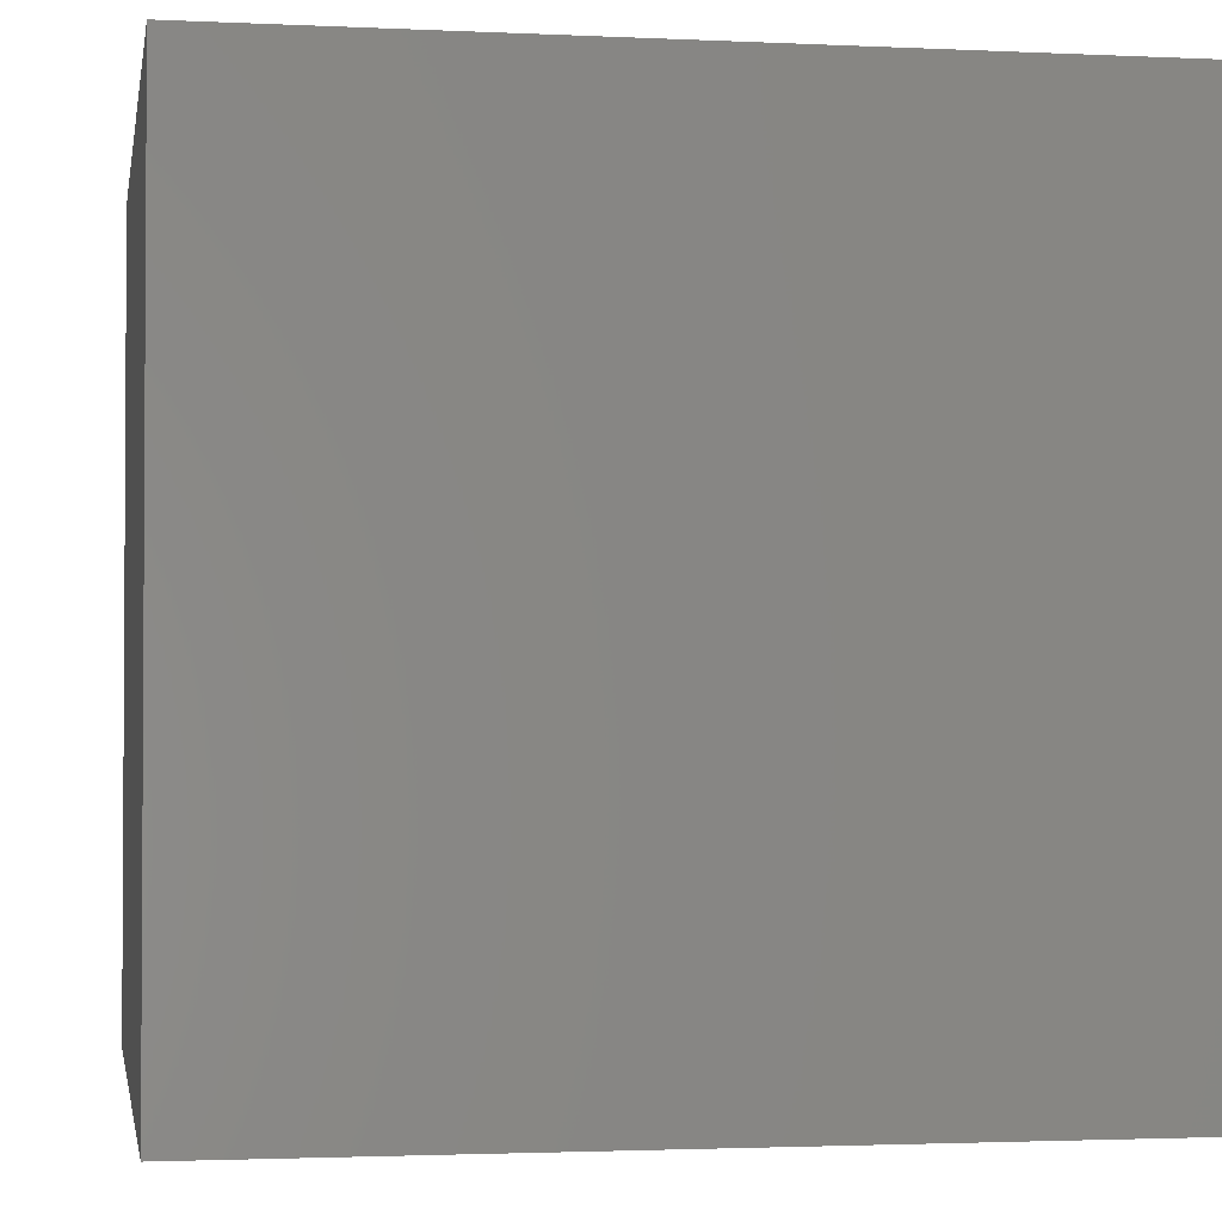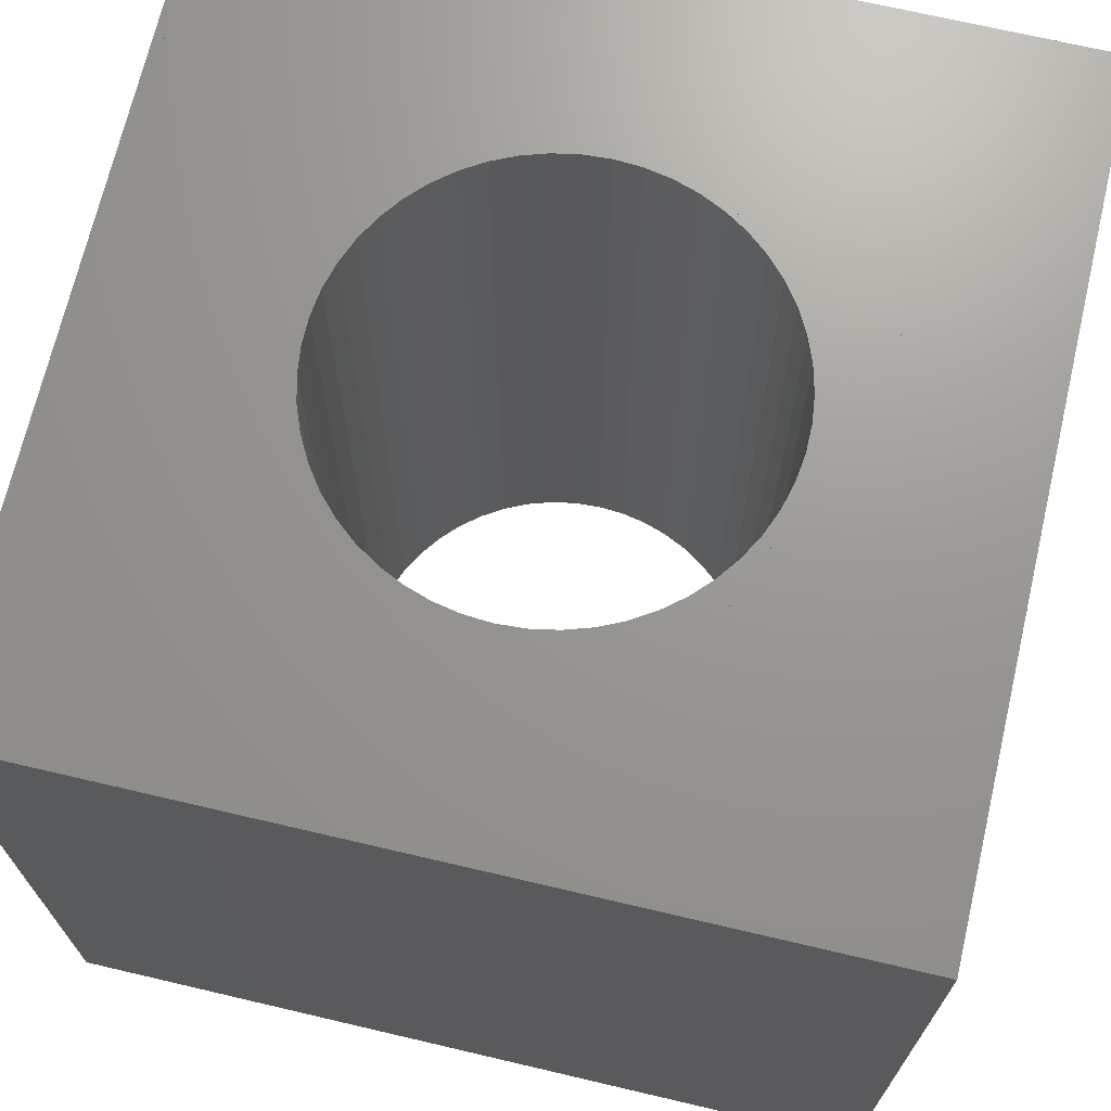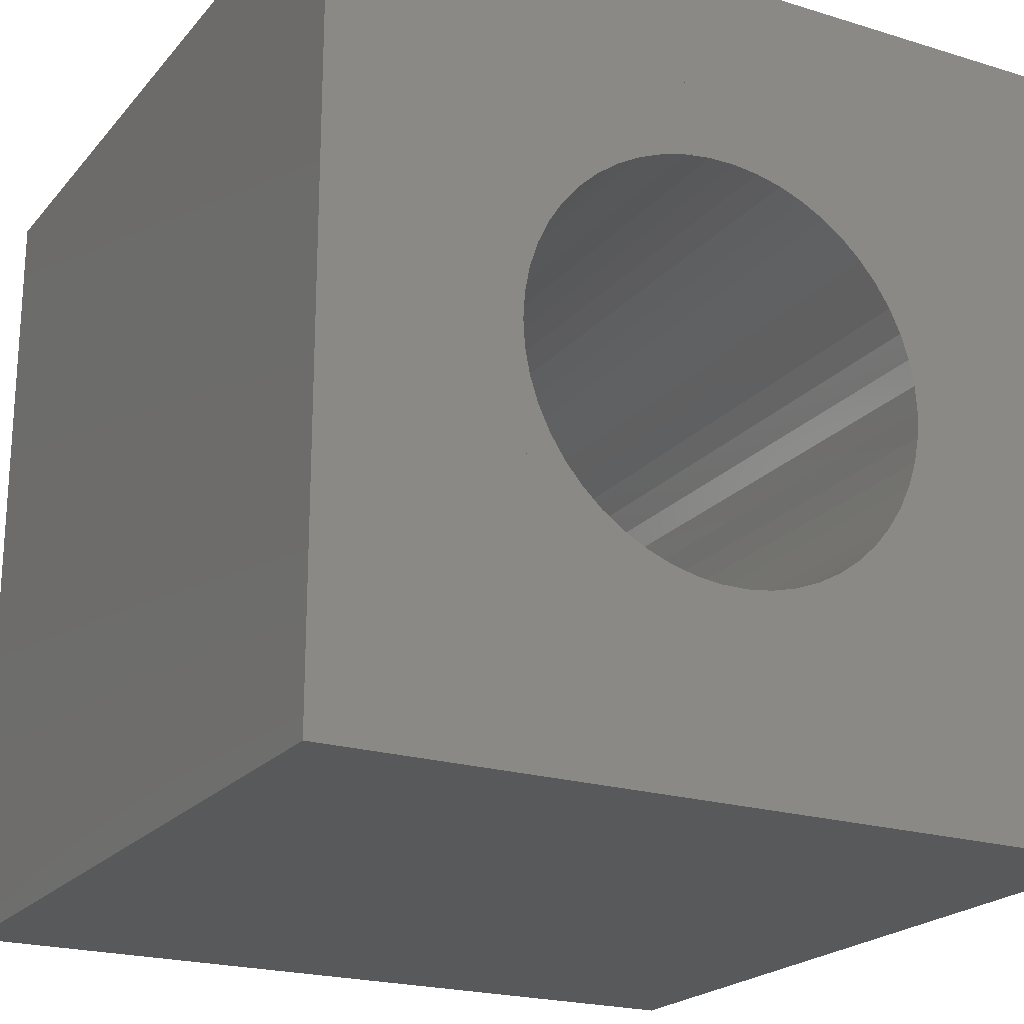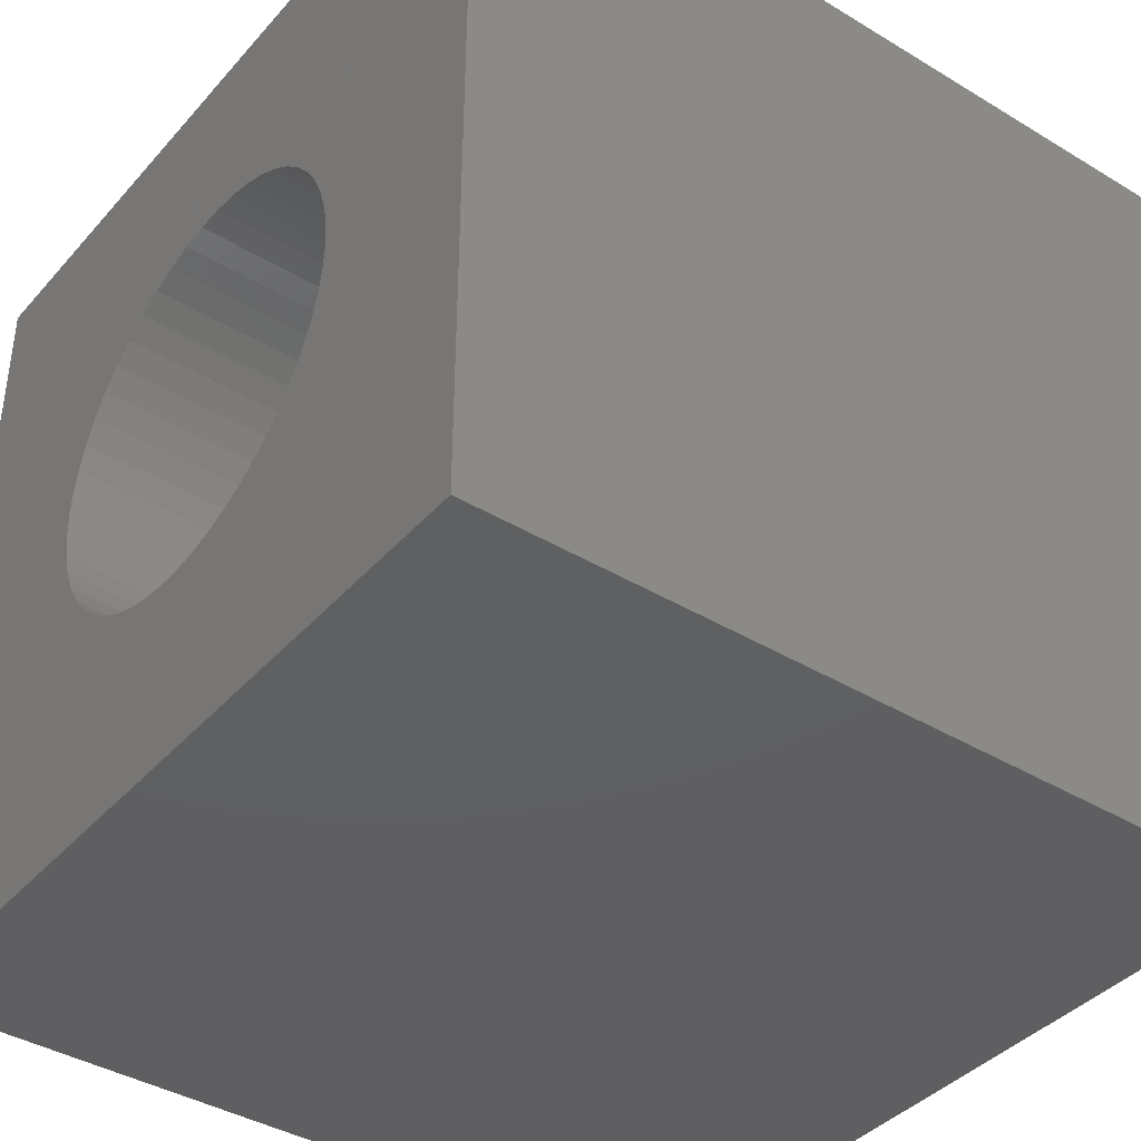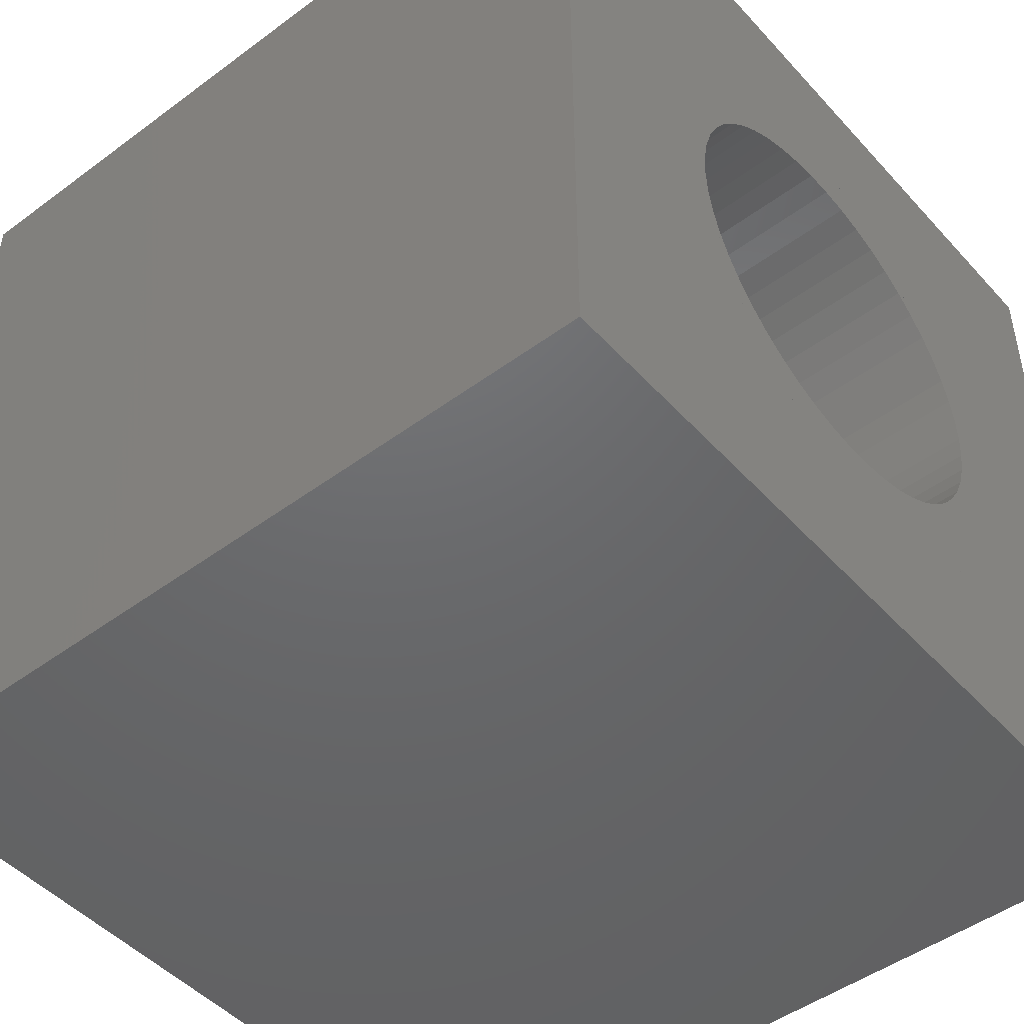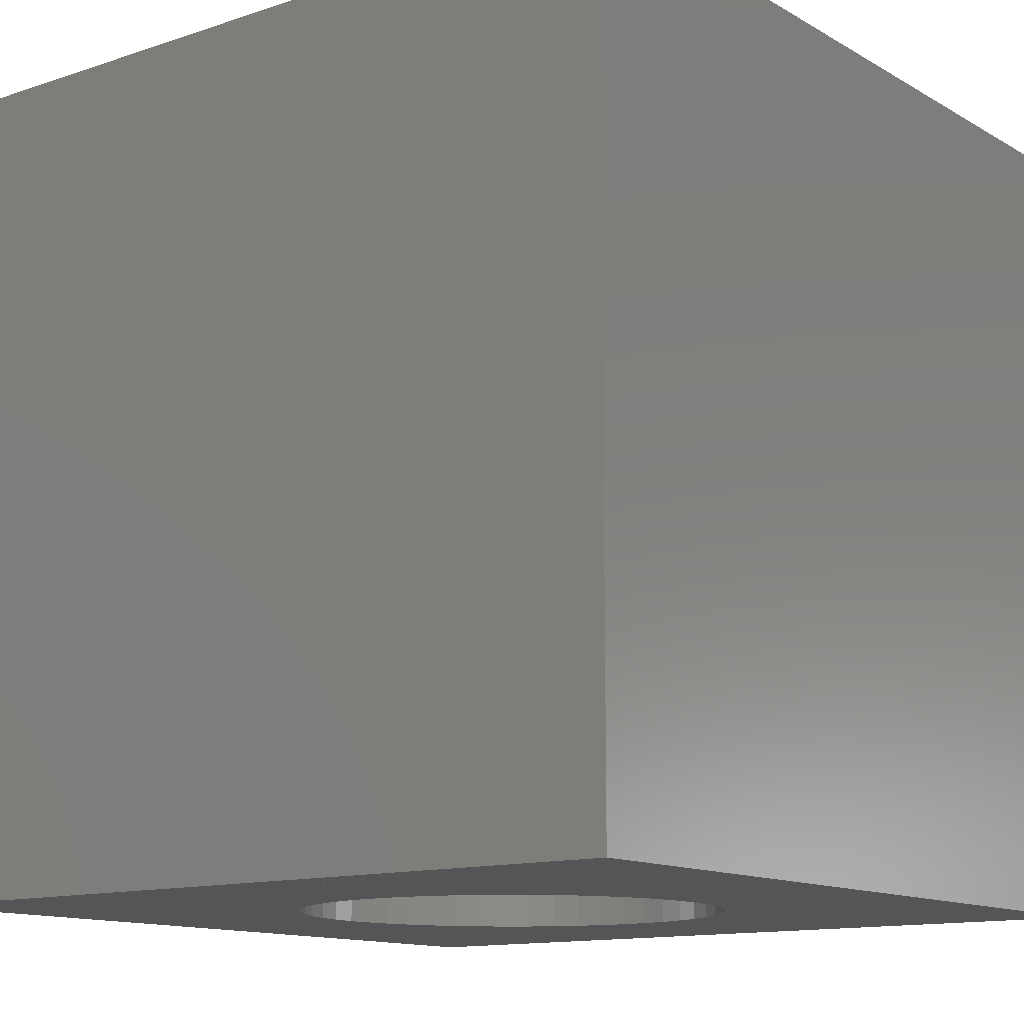
<metadata>
{"format":"stl","ext":"stl","renderer":"f3d","projection":"perspective","resolution":1024,"background":"white","views":[{"elev":-2.1,"azim":-9.7,"up":"+Z"},{"elev":70.0,"azim":-76.8,"up":"+Z"},{"elev":-21.4,"azim":-28.6,"up":"+Y"},{"elev":-39.8,"azim":53.2,"up":"+Y"},{"elev":-47.7,"azim":129.8,"up":"+Y"},{"elev":-12.8,"azim":37.6,"up":"+Z"}]}
</metadata>
<code>
# stl→obj: 208 verts, 284 faces
v 1.744 0 0
v 1.894 2.397 0
v 2.397 2.397 0
v 2.397 0 0
v 1.814 1.121 0
v 1.6 0 0
v 1.8 1.044 0
v 1.46 0 0
v 1.775 0.9701 0
v 1.319 0 0
v 1.742 0.8996 0
v 1.171 0 0
v 1.7 0.8338 0
v 1.011 0 0
v 1.651 0.7737 0
v 0.8269 0 0
v 1.594 0.7204 0
v 0.6025 0 0
v 1.531 0.6746 0
v 0.3039 0 0
v 1.463 0.6371 0
v 0 0 0
v 0 0.05793 0
v 1.39 0.6084 0
v 0 0.2514 0
v 1.315 0.589 0
v 0 0.4229 0
v 1.237 0.5792 0
v 0 0.5792 0
v 1.16 0.5792 0
v 0 0.7257 0
v 1.082 0.589 0
v 0 0.8669 0
v 1.007 0.6084 0
v 0 1.007 0
v 0.9343 0.6371 0
v 0 1.151 0
v 0.866 0.6746 0
v 0 1.304 0
v 0.803 0.7204 0
v 0 1.474 0
v 0.7462 0.7737 0
v 0 1.676 0
v 0.6965 0.8338 0
v 0 1.931 0
v 0.6548 0.8996 0
v 0 2.291 0
v 0.6216 0.9701 0
v 0 2.397 0
v 0.1579 2.397 0
v 0.5975 1.044 0
v 0.3394 2.397 0
v 0.5829 1.121 0
v 0.5026 2.397 0
v 0.578 1.198 0
v 0.6534 2.397 0
v 0.5829 1.276 0
v 0.7967 2.397 0
v 0.5975 1.353 0
v 0.9368 2.397 0
v 0.6216 1.427 0
v 1.078 2.397 0
v 0.6548 1.497 0
v 1.226 2.397 0
v 0.6965 1.563 0
v 1.386 2.397 0
v 0.7462 1.623 0
v 1.57 2.397 0
v 0.803 1.677 0
v 1.795 2.397 0
v 1.887 2.284 0
v 0.866 1.722 0
v 0.9343 1.76 0
v 1.878 2.134 0
v 1.007 1.789 0
v 1.87 2.01 0
v 1.082 1.808 0
v 1.864 1.907 0
v 1.16 1.818 0
v 1.858 1.818 0
v 1.237 1.818 0
v 1.853 1.74 0
v 1.315 1.808 0
v 1.849 1.671 0
v 1.39 1.789 0
v 1.845 1.609 0
v 1.463 1.76 0
v 1.841 1.552 0
v 1.531 1.722 0
v 1.838 1.499 0
v 1.594 1.677 0
v 1.835 1.45 0
v 1.651 1.623 0
v 1.832 1.404 0
v 1.7 1.563 0
v 1.829 1.36 0
v 1.742 1.497 0
v 1.827 1.318 0
v 1.775 1.427 0
v 1.824 1.278 0
v 1.8 1.353 0
v 1.821 1.238 0
v 1.814 1.276 0
v 1.819 1.198 0
v 1.744 0 2.397
v 2.397 0 2.397
v 2.397 2.397 2.397
v 1.894 2.397 2.397
v 1.6 0 2.397
v 1.814 1.121 2.397
v 1.46 0 2.397
v 1.8 1.044 2.397
v 1.319 0 2.397
v 1.775 0.9701 2.397
v 1.171 0 2.397
v 1.742 0.8996 2.397
v 1.011 0 2.397
v 1.7 0.8338 2.397
v 0.8269 0 2.397
v 1.651 0.7737 2.397
v 0.6025 0 2.397
v 1.594 0.7204 2.397
v 0.3039 0 2.397
v 1.531 0.6746 2.397
v 0 0.05793 2.397
v 0 0 2.397
v 1.463 0.6371 2.397
v 0 0.2514 2.397
v 1.39 0.6084 2.397
v 0 0.4229 2.397
v 1.315 0.589 2.397
v 0 0.5792 2.397
v 1.237 0.5792 2.397
v 0 0.7257 2.397
v 1.16 0.5792 2.397
v 0 0.8669 2.397
v 1.082 0.589 2.397
v 0 1.007 2.397
v 1.007 0.6084 2.397
v 0 1.151 2.397
v 0.9343 0.6371 2.397
v 0 1.304 2.397
v 0.866 0.6746 2.397
v 0 1.474 2.397
v 0.803 0.7204 2.397
v 0 1.676 2.397
v 0.7462 0.7737 2.397
v 0 1.931 2.397
v 0.6965 0.8338 2.397
v 0 2.291 2.397
v 0.6548 0.8996 2.397
v 0.6216 0.9701 2.397
v 0.1579 2.397 2.397
v 0 2.397 2.397
v 0.5975 1.044 2.397
v 0.3394 2.397 2.397
v 0.5829 1.121 2.397
v 0.5026 2.397 2.397
v 0.578 1.198 2.397
v 0.6534 2.397 2.397
v 0.5829 1.276 2.397
v 0.7967 2.397 2.397
v 0.5975 1.353 2.397
v 0.9368 2.397 2.397
v 0.6216 1.427 2.397
v 1.078 2.397 2.397
v 0.6548 1.497 2.397
v 1.226 2.397 2.397
v 0.6965 1.563 2.397
v 1.386 2.397 2.397
v 0.7462 1.623 2.397
v 1.57 2.397 2.397
v 0.803 1.677 2.397
v 1.795 2.397 2.397
v 0.866 1.722 2.397
v 1.887 2.284 2.397
v 0.9343 1.76 2.397
v 1.878 2.134 2.397
v 1.007 1.789 2.397
v 1.87 2.01 2.397
v 1.082 1.808 2.397
v 1.864 1.907 2.397
v 1.16 1.818 2.397
v 1.858 1.818 2.397
v 1.237 1.818 2.397
v 1.853 1.74 2.397
v 1.315 1.808 2.397
v 1.849 1.671 2.397
v 1.39 1.789 2.397
v 1.845 1.609 2.397
v 1.463 1.76 2.397
v 1.841 1.552 2.397
v 1.531 1.722 2.397
v 1.838 1.499 2.397
v 1.594 1.677 2.397
v 1.835 1.45 2.397
v 1.651 1.623 2.397
v 1.832 1.404 2.397
v 1.7 1.563 2.397
v 1.829 1.36 2.397
v 1.742 1.497 2.397
v 1.827 1.318 2.397
v 1.775 1.427 2.397
v 1.824 1.278 2.397
v 1.8 1.353 2.397
v 1.821 1.238 2.397
v 1.814 1.276 2.397
v 1.819 1.198 2.397
f 1 2 3
f 1 3 4
f 5 1 6
f 7 6 8
f 9 8 10
f 11 10 12
f 13 12 14
f 15 14 16
f 17 16 18
f 19 18 20
f 21 20 22
f 21 22 23
f 24 23 25
f 26 25 27
f 28 27 29
f 30 29 31
f 32 31 33
f 34 33 35
f 36 35 37
f 38 37 39
f 40 39 41
f 42 41 43
f 44 43 45
f 46 45 47
f 48 47 49
f 48 49 50
f 51 50 52
f 53 52 54
f 55 54 56
f 57 56 58
f 59 58 60
f 61 60 62
f 63 62 64
f 65 64 66
f 67 66 68
f 69 68 70
f 71 72 70
f 71 70 2
f 73 71 74
f 75 74 76
f 77 76 78
f 79 78 80
f 81 80 82
f 83 82 84
f 85 84 86
f 87 86 88
f 89 88 90
f 91 90 92
f 93 92 94
f 95 94 96
f 97 96 98
f 99 98 100
f 101 100 102
f 103 102 104
f 105 106 107
f 105 107 108
f 109 105 110
f 111 109 112
f 113 111 114
f 115 113 116
f 117 115 118
f 119 117 120
f 121 119 122
f 123 121 124
f 125 126 123
f 125 123 127
f 128 125 129
f 130 128 131
f 132 130 133
f 134 132 135
f 136 134 137
f 138 136 139
f 140 138 141
f 142 140 143
f 144 142 145
f 146 144 147
f 148 146 149
f 150 148 151
f 150 152 153
f 150 153 154
f 155 156 153
f 157 158 156
f 159 160 158
f 161 162 160
f 163 164 162
f 165 166 164
f 167 168 166
f 169 170 168
f 171 172 170
f 173 174 172
f 175 176 108
f 175 108 174
f 177 178 176
f 179 180 178
f 181 182 180
f 183 184 182
f 185 186 184
f 187 188 186
f 189 190 188
f 191 192 190
f 193 194 192
f 195 196 194
f 197 198 196
f 199 200 198
f 201 202 200
f 203 204 202
f 205 206 204
f 207 208 206
f 1 4 106
f 1 106 105
f 6 1 105
f 6 105 109
f 8 6 109
f 8 109 111
f 10 8 111
f 10 111 113
f 12 10 113
f 12 113 115
f 14 12 115
f 14 115 117
f 16 14 117
f 16 117 119
f 18 16 119
f 18 119 121
f 20 18 121
f 20 121 123
f 22 20 123
f 22 123 126
f 2 108 107
f 2 107 3
f 50 49 154
f 50 154 153
f 52 50 153
f 52 153 156
f 54 52 156
f 54 156 158
f 56 54 158
f 56 158 160
f 58 56 160
f 58 160 162
f 60 58 162
f 60 162 164
f 62 60 164
f 62 164 166
f 64 62 166
f 64 166 168
f 66 64 168
f 66 168 170
f 68 66 170
f 68 170 172
f 70 68 172
f 70 172 174
f 2 70 174
f 2 174 108
f 23 22 126
f 23 126 125
f 25 23 125
f 25 125 128
f 27 25 128
f 27 128 130
f 29 27 130
f 29 130 132
f 31 29 132
f 31 132 134
f 33 31 134
f 33 134 136
f 35 33 136
f 35 136 138
f 37 35 138
f 37 138 140
f 39 37 140
f 39 140 142
f 41 39 142
f 41 142 144
f 43 41 144
f 43 144 146
f 45 43 146
f 45 146 148
f 47 45 148
f 47 148 150
f 47 150 154
f 47 154 49
f 4 3 107
f 4 107 106
f 110 208 104
f 110 104 5
f 112 110 5
f 112 5 7
f 114 112 7
f 114 7 9
f 116 114 9
f 116 9 11
f 118 116 11
f 118 11 13
f 120 118 13
f 120 13 15
f 122 120 15
f 122 15 17
f 124 122 17
f 124 17 19
f 127 124 19
f 127 19 21
f 129 127 21
f 129 21 24
f 131 129 24
f 131 24 26
f 133 131 26
f 133 26 28
f 135 133 28
f 135 28 30
f 137 135 30
f 137 30 32
f 139 137 32
f 139 32 34
f 141 139 34
f 141 34 36
f 143 141 36
f 143 36 38
f 145 143 38
f 145 38 40
f 147 145 40
f 147 40 42
f 149 147 42
f 149 42 44
f 151 149 44
f 151 44 46
f 152 151 46
f 152 46 48
f 155 152 48
f 155 48 51
f 157 155 51
f 157 51 53
f 159 157 53
f 159 53 55
f 161 159 55
f 161 55 57
f 163 161 57
f 163 57 59
f 165 163 59
f 165 59 61
f 167 165 61
f 167 61 63
f 169 167 63
f 169 63 65
f 171 169 65
f 171 65 67
f 173 171 67
f 173 67 69
f 175 173 69
f 175 69 72
f 177 175 72
f 177 72 73
f 179 177 73
f 179 73 75
f 181 179 75
f 181 75 77
f 183 181 77
f 183 77 79
f 185 183 79
f 185 79 81
f 187 185 81
f 187 81 83
f 189 187 83
f 189 83 85
f 191 189 85
f 191 85 87
f 193 191 87
f 193 87 89
f 195 193 89
f 195 89 91
f 197 195 91
f 197 91 93
f 199 197 93
f 199 93 95
f 201 199 95
f 201 95 97
f 203 201 97
f 203 97 99
f 205 203 99
f 205 99 101
f 207 205 101
f 207 101 103
f 208 207 103
f 208 103 104

</code>
